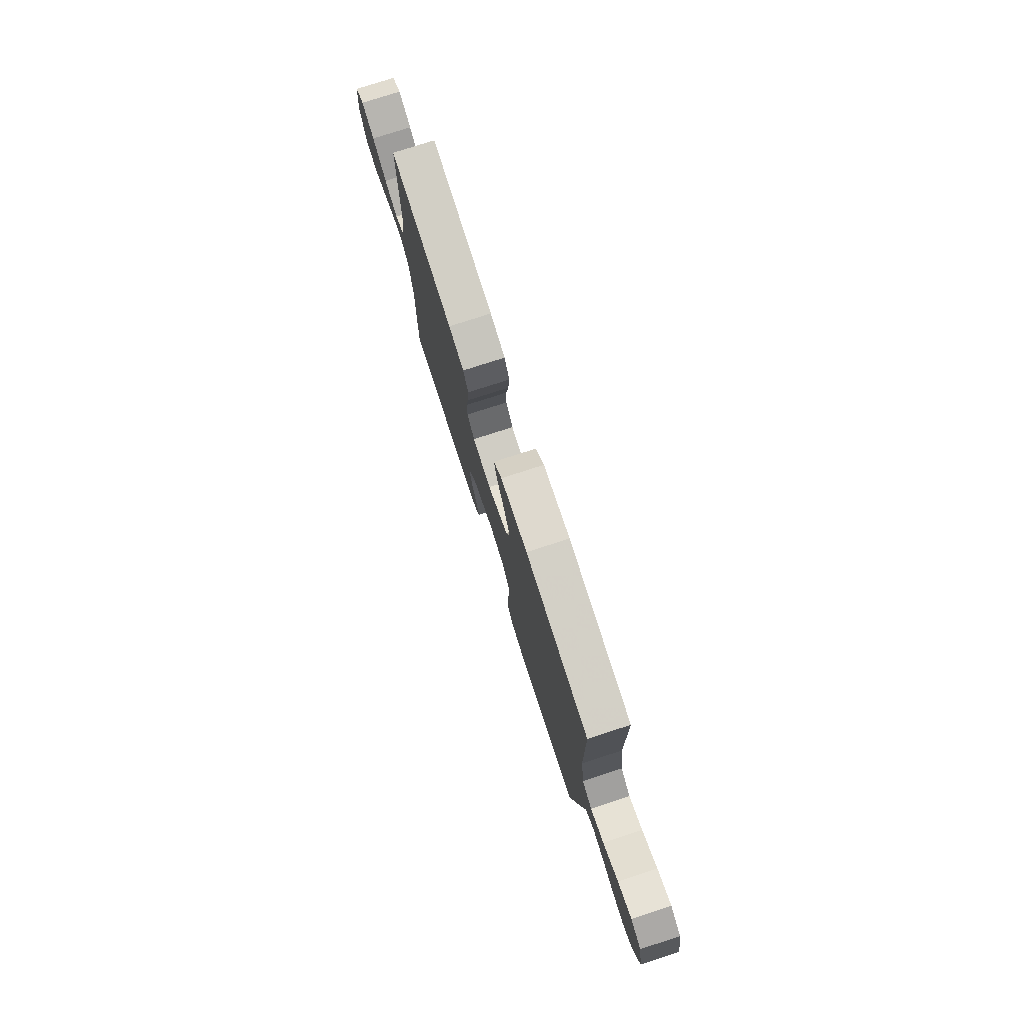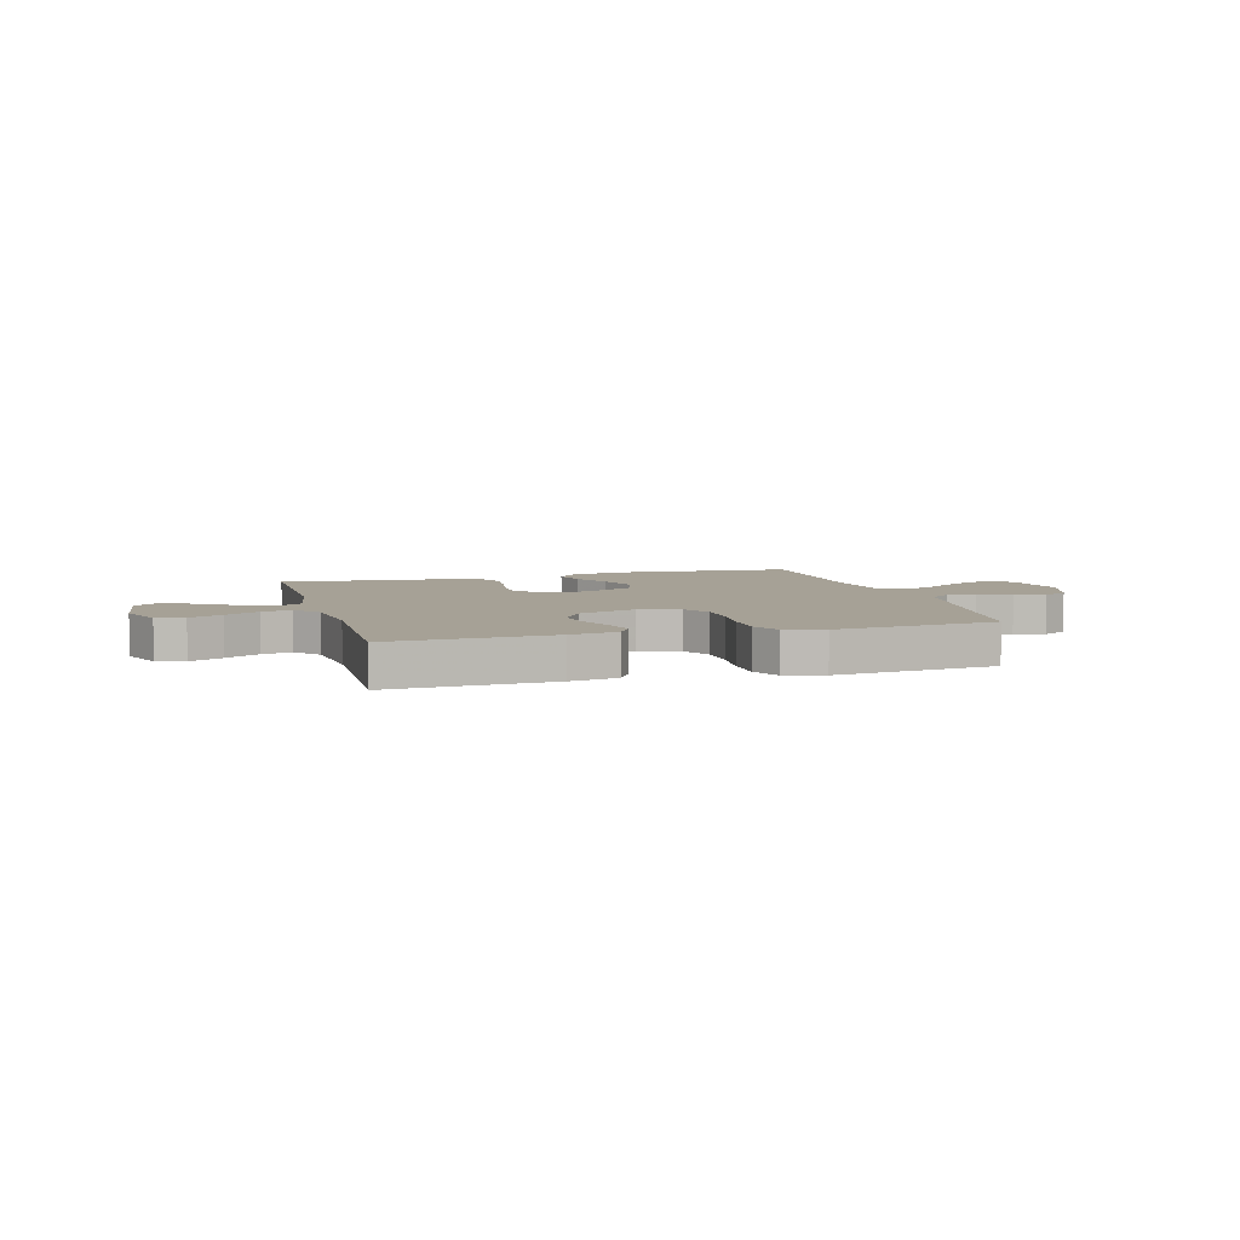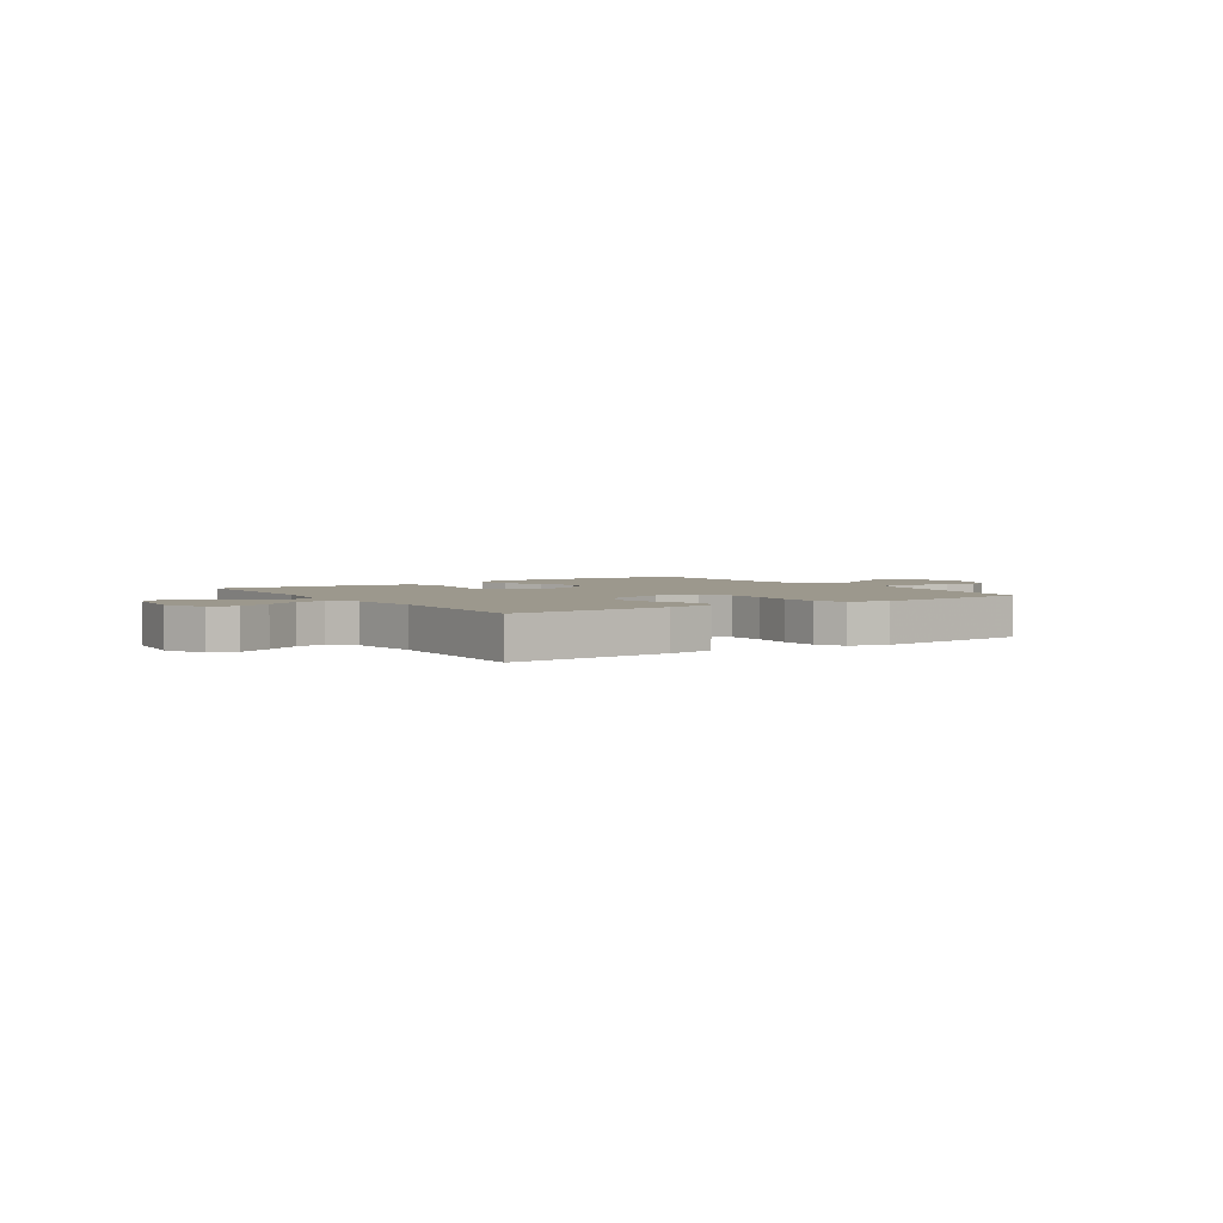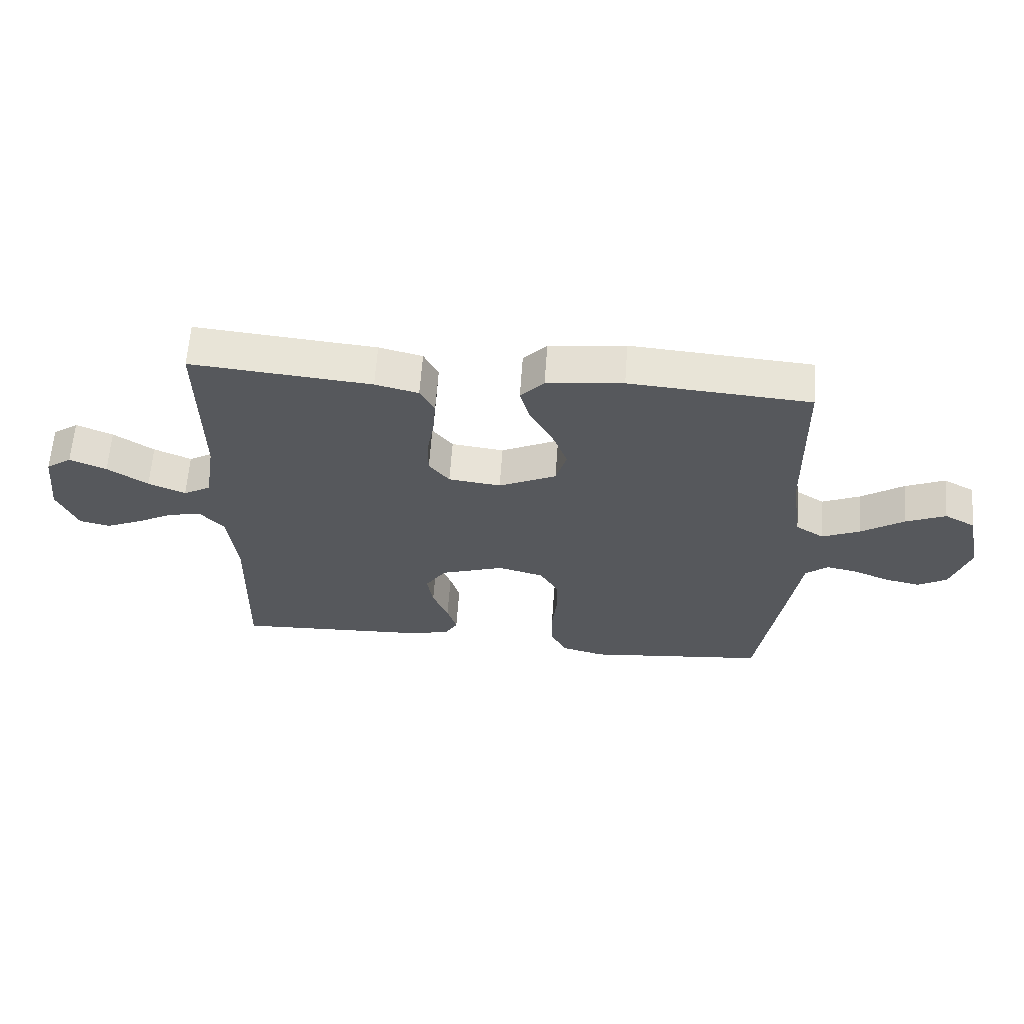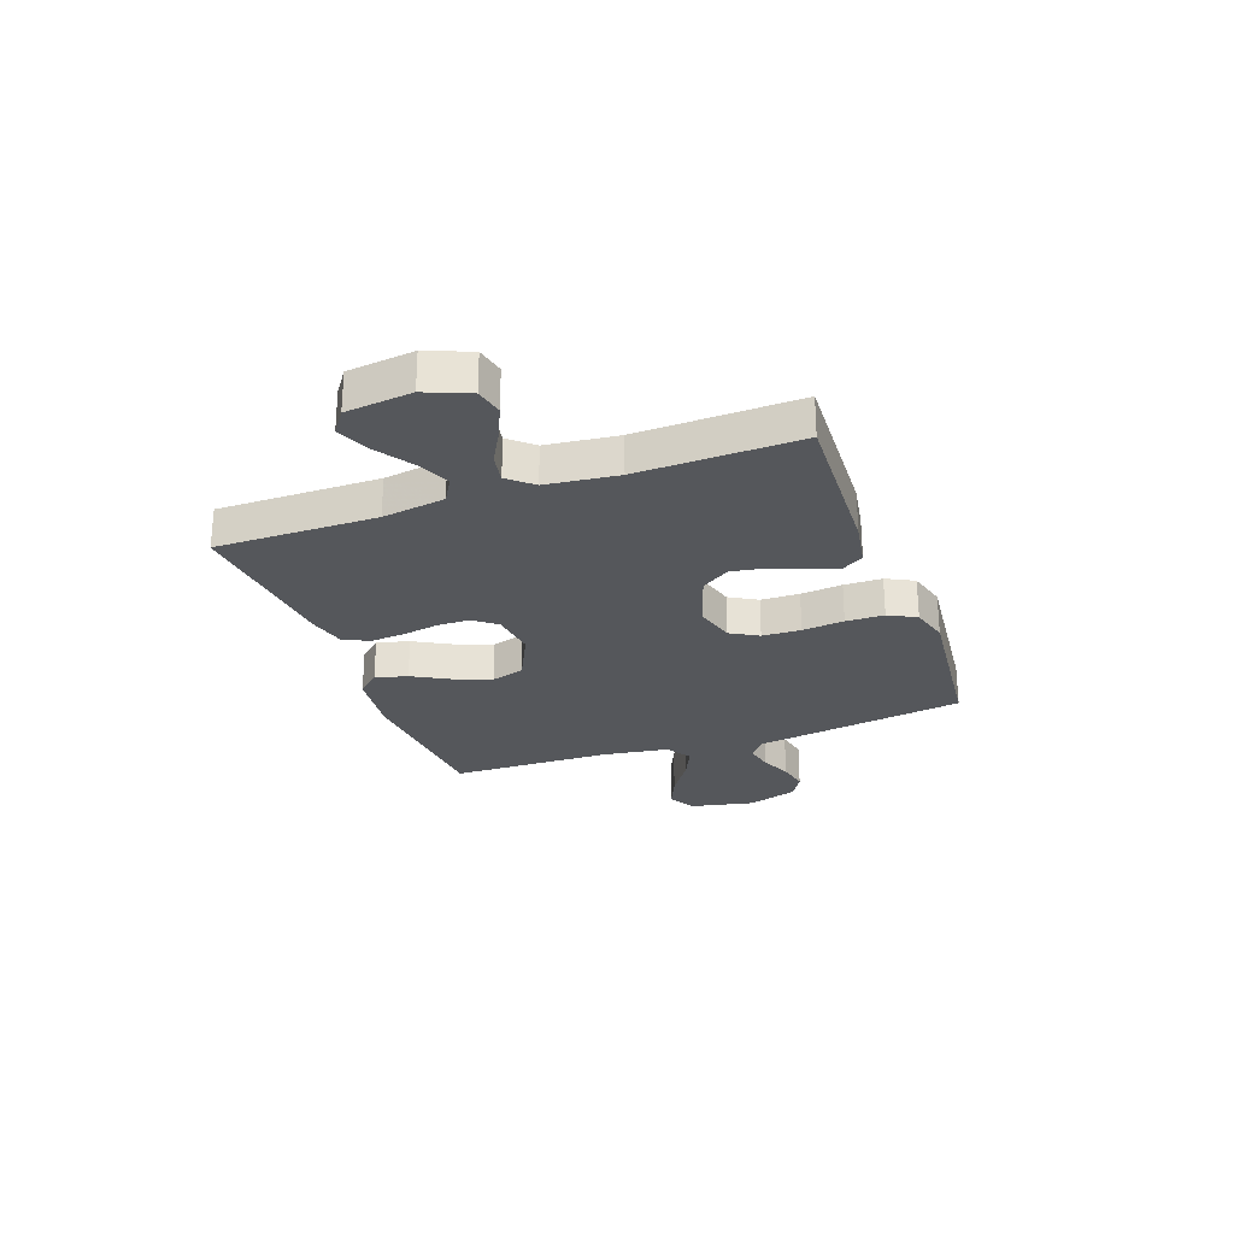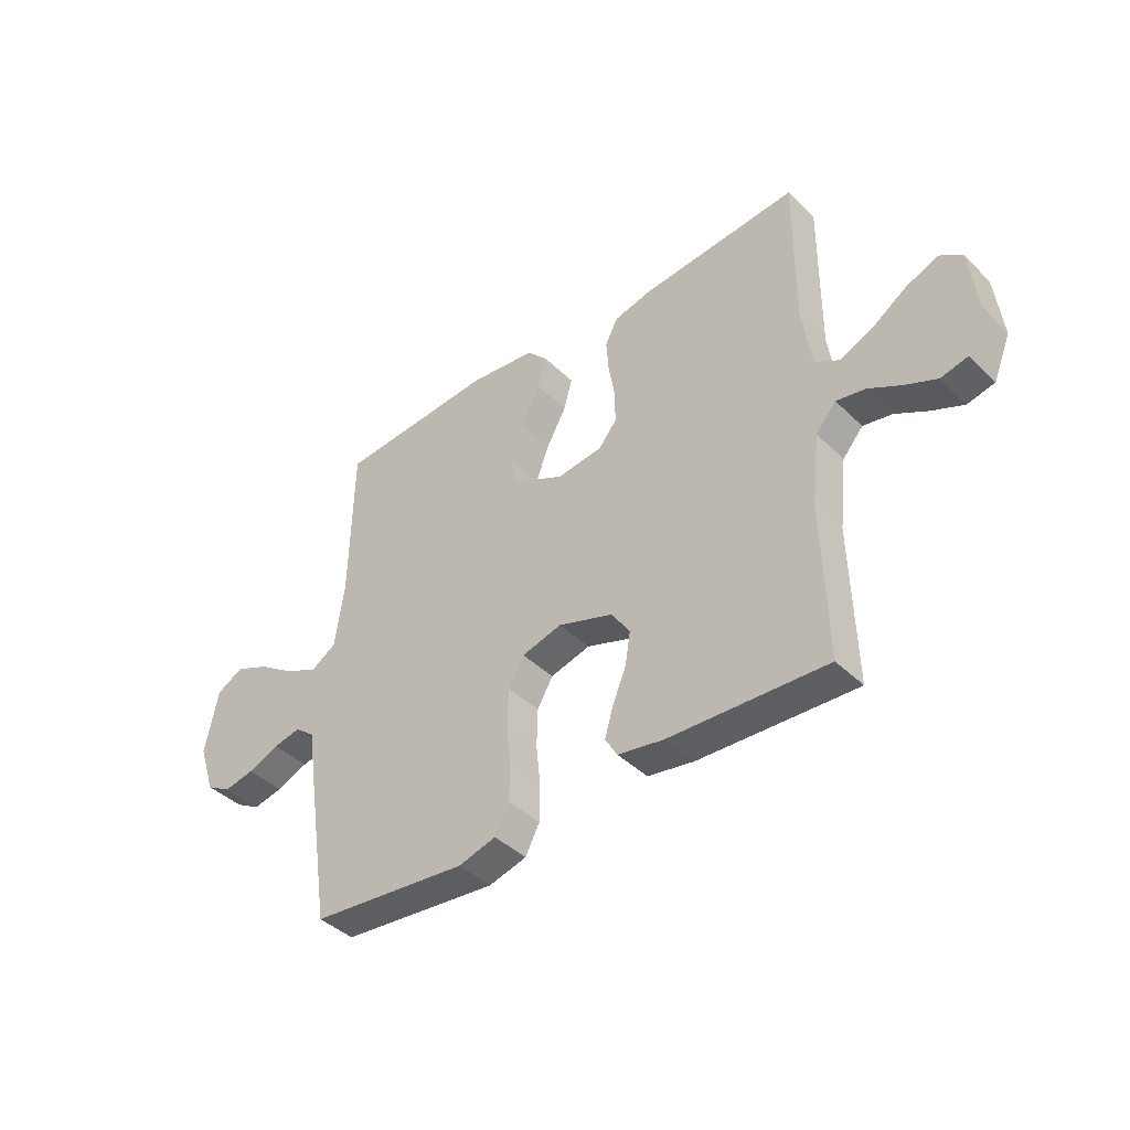
<metadata>
{"format":"obj","ext":"obj","renderer":"f3d","projection":"perspective","resolution":1024,"background":"white","views":[{"elev":77.2,"azim":-107.9,"up":"+Z"},{"elev":6.2,"azim":164.2,"up":"+Y"},{"elev":3.1,"azim":146.0,"up":"+Y"},{"elev":62.3,"azim":-175.9,"up":"+Z"},{"elev":-26.6,"azim":109.8,"up":"+Y"},{"elev":-41.3,"azim":40.6,"up":"+Z"}]}
</metadata>
<code>
v 0.5 0.07 0.5
v 0.498 0.07 0.2
v 0.516 0.07 0.083
v 0.562 0.07 0.056
v 0.624 0.07 0.083
v 0.691 0.07 0.128
v 0.752 0.07 0.154
v 0.795 0.07 0.123
v 0.809 0.07 0
v 0.776 0.07 -0.081
v 0.724 0.07 -0.093
v 0.663 0.07 -0.066
v 0.601 0.07 -0.032
v 0.546 0.07 -0.022
v 0.507 0.07 -0.067
v 0.492 0.07 -0.2
v 0.5 0.07 -0.5
v 0.2 0.07 -0.487
v 0.112 0.07 -0.472
v 0.089 0.07 -0.433
v 0.105 0.07 -0.378
v 0.131 0.07 -0.315
v 0.141 0.07 -0.253
v 0.106 0.07 -0.2
v 0 0.07 -0.164
v -0.076 0.07 -0.185
v -0.106 0.07 -0.237
v -0.108 0.07 -0.309
v -0.1 0.07 -0.387
v -0.101 0.07 -0.458
v -0.128 0.07 -0.51
v -0.2 0.07 -0.53
v -0.5 0.07 -0.5
v -0.546 0.07 -0.2
v -0.56 0.07 -0.104
v -0.598 0.07 -0.074
v -0.65 0.07 -0.085
v -0.71 0.07 -0.11
v -0.768 0.07 -0.122
v -0.816 0.07 -0.094
v -0.847 0.07 0
v -0.822 0.07 0.122
v -0.771 0.07 0.15
v -0.705 0.07 0.121
v -0.634 0.07 0.073
v -0.571 0.07 0.045
v -0.524 0.07 0.075
v -0.506 0.07 0.2
v -0.5 0.07 0.5
v -0.2 0.07 0.523
v -0.073 0.07 0.508
v -0.034 0.07 0.466
v -0.05 0.07 0.406
v -0.088 0.07 0.337
v -0.114 0.07 0.267
v -0.096 0.07 0.205
v 0 0.07 0.159
v 0.087 0.07 0.17
v 0.121 0.07 0.213
v 0.121 0.07 0.274
v 0.109 0.07 0.343
v 0.104 0.07 0.407
v 0.128 0.07 0.454
v 0.2 0.07 0.472
v 0.5 0 0.5
v 0.498 0 0.2
v 0.516 0 0.083
v 0.562 0 0.056
v 0.624 0 0.083
v 0.691 0 0.128
v 0.752 0 0.154
v 0.795 0 0.123
v 0.809 0 0
v 0.776 0 -0.081
v 0.724 0 -0.093
v 0.663 0 -0.066
v 0.601 0 -0.032
v 0.546 0 -0.022
v 0.507 0 -0.067
v 0.492 0 -0.2
v 0.5 0 -0.5
v 0.2 0 -0.487
v 0.112 0 -0.472
v 0.089 0 -0.433
v 0.105 0 -0.378
v 0.131 0 -0.315
v 0.141 0 -0.253
v 0.106 0 -0.2
v 0 0 -0.164
v -0.076 0 -0.185
v -0.106 0 -0.237
v -0.108 0 -0.309
v -0.1 0 -0.387
v -0.101 0 -0.458
v -0.128 0 -0.51
v -0.2 0 -0.53
v -0.5 0 -0.5
v -0.546 0 -0.2
v -0.56 0 -0.104
v -0.598 0 -0.074
v -0.65 0 -0.085
v -0.71 0 -0.11
v -0.768 0 -0.122
v -0.816 0 -0.094
v -0.847 0 0
v -0.822 0 0.122
v -0.771 0 0.15
v -0.705 0 0.121
v -0.634 0 0.073
v -0.571 0 0.045
v -0.524 0 0.075
v -0.506 0 0.2
v -0.5 0 0.5
v -0.2 0 0.523
v -0.073 0 0.508
v -0.034 0 0.466
v -0.05 0 0.406
v -0.088 0 0.337
v -0.114 0 0.267
v -0.096 0 0.205
v 0 0 0.159
v 0.087 0 0.17
v 0.121 0 0.213
v 0.121 0 0.274
v 0.109 0 0.343
v 0.104 0 0.407
v 0.128 0 0.454
v 0.2 0 0.472
f 64 1 2
f 63 64 2
f 62 63 2
f 61 62 2
f 60 61 2
f 59 60 2 3
f 58 59 3 4
f 57 58 4
f 52 53 54
f 51 52 54
f 50 51 54
f 49 50 54
f 48 49 54
f 47 48 54 55
f 46 47 55 56
f 43 44 45
f 42 43 45
f 41 42 45
f 40 41 45
f 39 40 45
f 38 39 45
f 37 38 45
f 36 37 45 46
f 46 56 57
f 36 46 57
f 35 36 57
f 33 34 35
f 32 33 35
f 31 32 35
f 30 31 35
f 29 30 35
f 28 29 35
f 20 21 22
f 19 20 22
f 18 19 22
f 17 18 22
f 16 17 22
f 15 16 22 23
f 14 15 23 24
f 11 12 13
f 10 11 13
f 9 10 13
f 8 9 13
f 7 8 13
f 6 7 13
f 5 6 13
f 4 5 13 14
f 14 24 25
f 4 14 25
f 57 4 25
f 27 28 35
f 26 27 35 57
f 25 26 57
f 66 65 128
f 66 128 127
f 66 127 126
f 66 126 125
f 66 125 124
f 67 66 124 123
f 68 67 123 122
f 68 122 121
f 118 117 116
f 118 116 115
f 118 115 114
f 118 114 113
f 118 113 112
f 119 118 112 111
f 120 119 111 110
f 109 108 107
f 109 107 106
f 109 106 105
f 109 105 104
f 109 104 103
f 109 103 102
f 109 102 101
f 110 109 101 100
f 121 120 110
f 121 110 100
f 121 100 99
f 99 98 97
f 99 97 96
f 99 96 95
f 99 95 94
f 99 94 93
f 99 93 92
f 86 85 84
f 86 84 83
f 86 83 82
f 86 82 81
f 86 81 80
f 87 86 80 79
f 88 87 79 78
f 77 76 75
f 77 75 74
f 77 74 73
f 77 73 72
f 77 72 71
f 77 71 70
f 77 70 69
f 78 77 69 68
f 89 88 78
f 89 78 68
f 89 68 121
f 99 92 91
f 121 99 91 90
f 121 90 89
f 1 65 66 2
f 2 66 67 3
f 3 67 68 4
f 4 68 69 5
f 5 69 70 6
f 6 70 71 7
f 7 71 72 8
f 8 72 73 9
f 9 73 74 10
f 10 74 75 11
f 11 75 76 12
f 12 76 77 13
f 13 77 78 14
f 14 78 79 15
f 15 79 80 16
f 16 80 81 17
f 17 81 82 18
f 18 82 83 19
f 19 83 84 20
f 20 84 85 21
f 21 85 86 22
f 22 86 87 23
f 23 87 88 24
f 24 88 89 25
f 25 89 90 26
f 26 90 91 27
f 27 91 92 28
f 28 92 93 29
f 29 93 94 30
f 30 94 95 31
f 31 95 96 32
f 32 96 97 33
f 33 97 98 34
f 34 98 99 35
f 35 99 100 36
f 36 100 101 37
f 37 101 102 38
f 38 102 103 39
f 39 103 104 40
f 40 104 105 41
f 41 105 106 42
f 42 106 107 43
f 43 107 108 44
f 44 108 109 45
f 45 109 110 46
f 46 110 111 47
f 47 111 112 48
f 48 112 113 49
f 49 113 114 50
f 50 114 115 51
f 51 115 116 52
f 52 116 117 53
f 53 117 118 54
f 54 118 119 55
f 55 119 120 56
f 56 120 121 57
f 57 121 122 58
f 58 122 123 59
f 59 123 124 60
f 60 124 125 61
f 61 125 126 62
f 62 126 127 63
f 63 127 128 64
f 64 128 65 1

</code>
